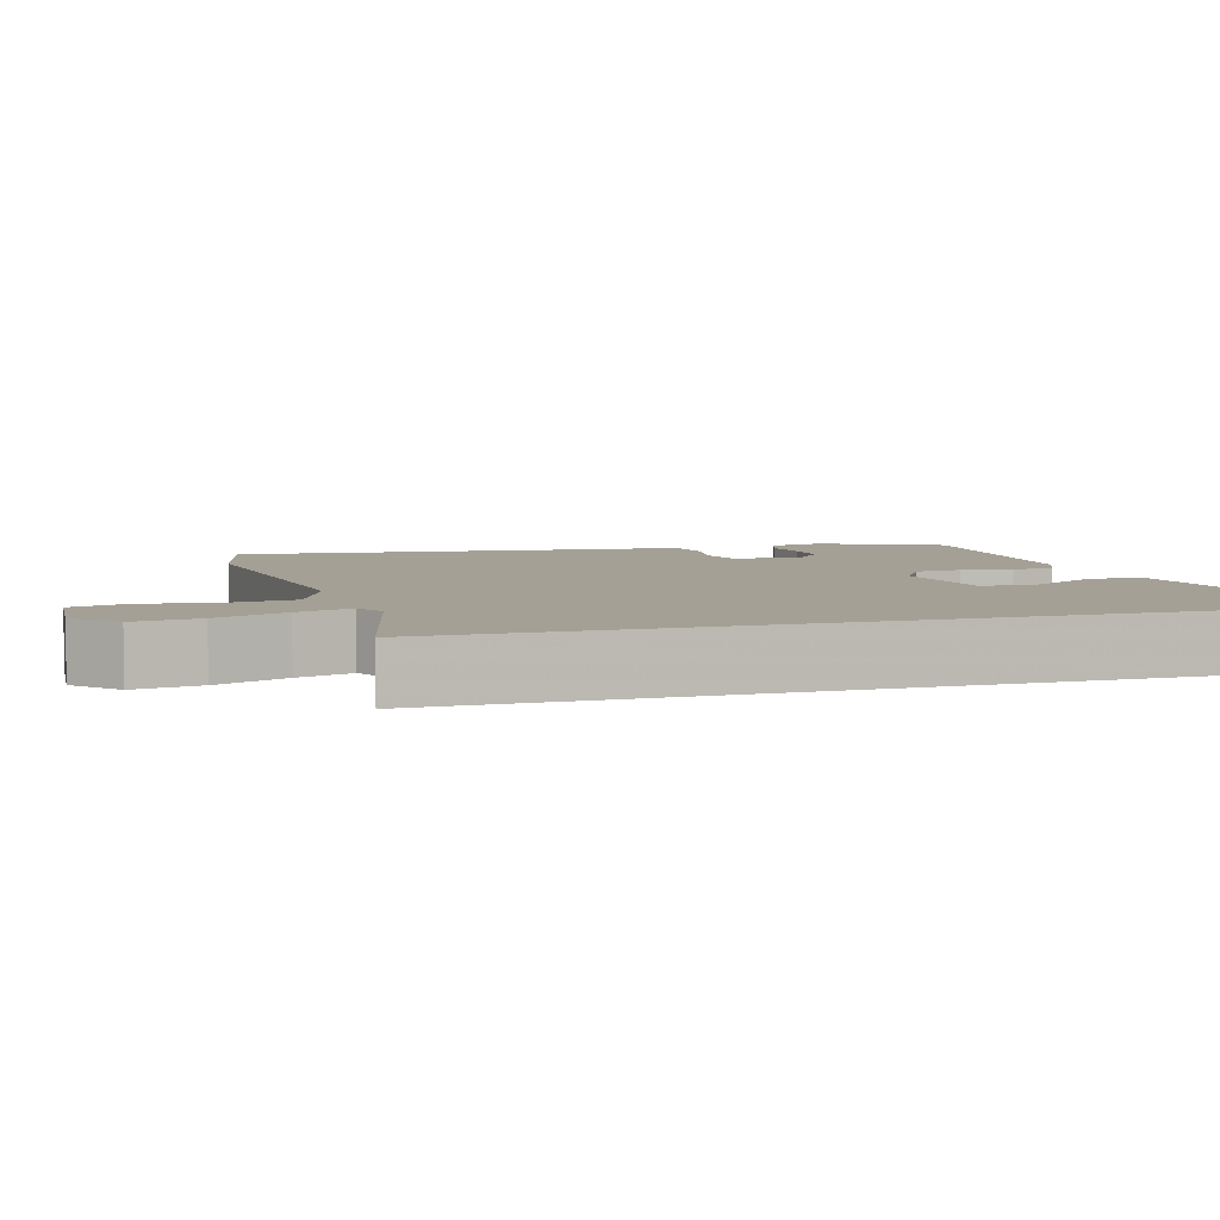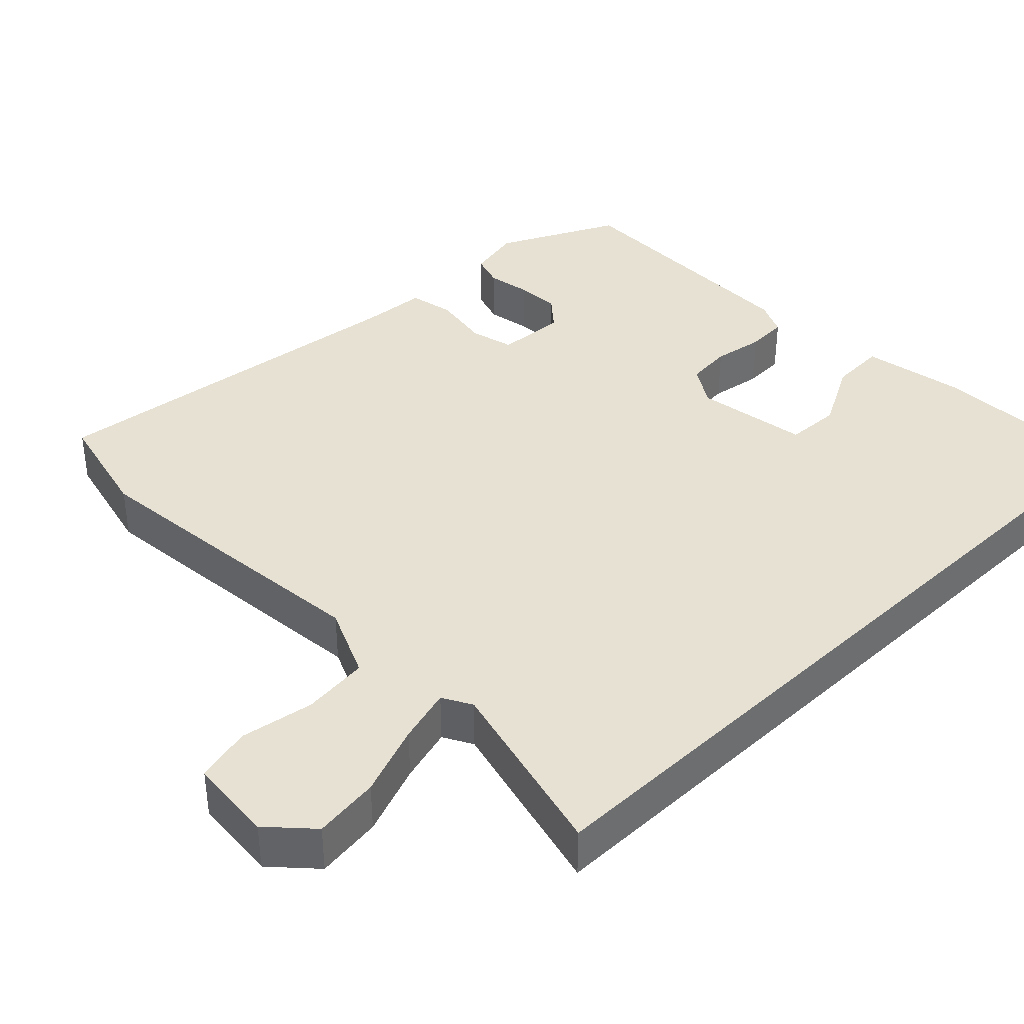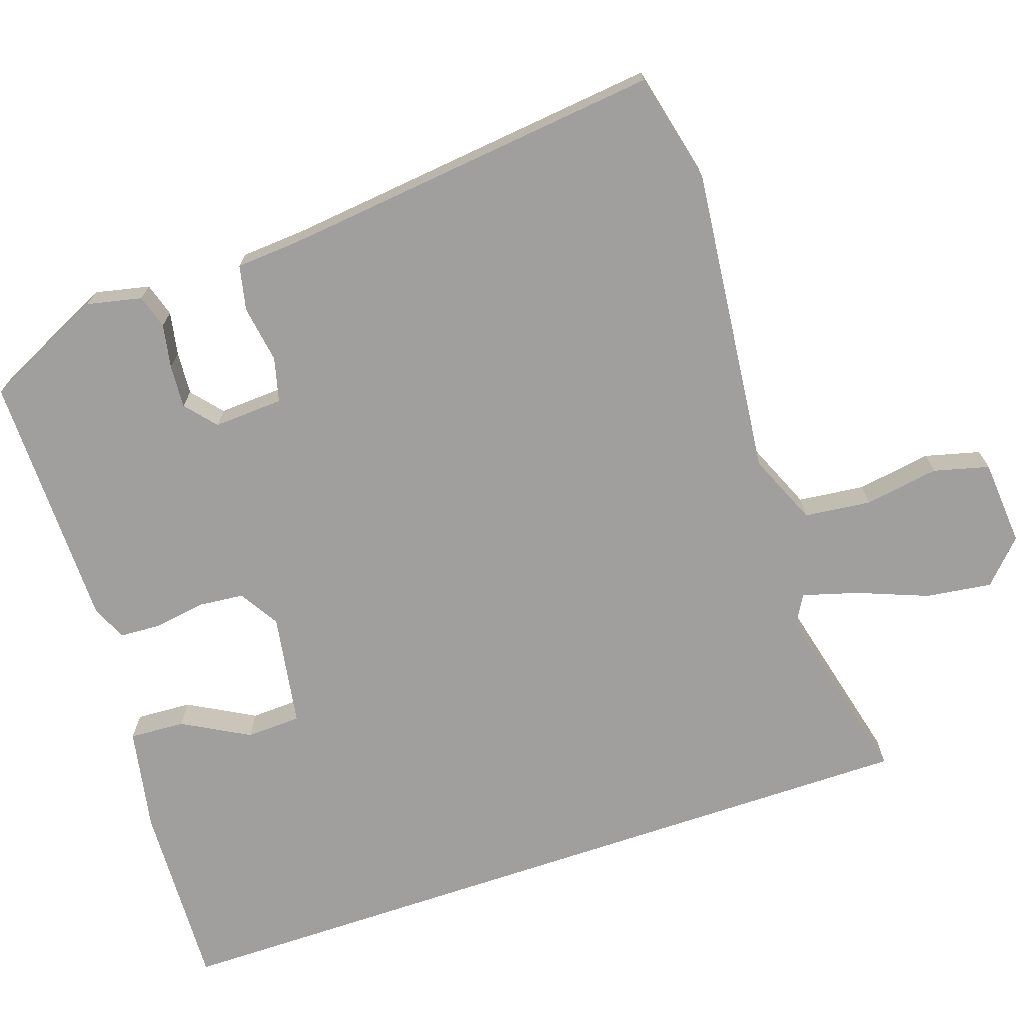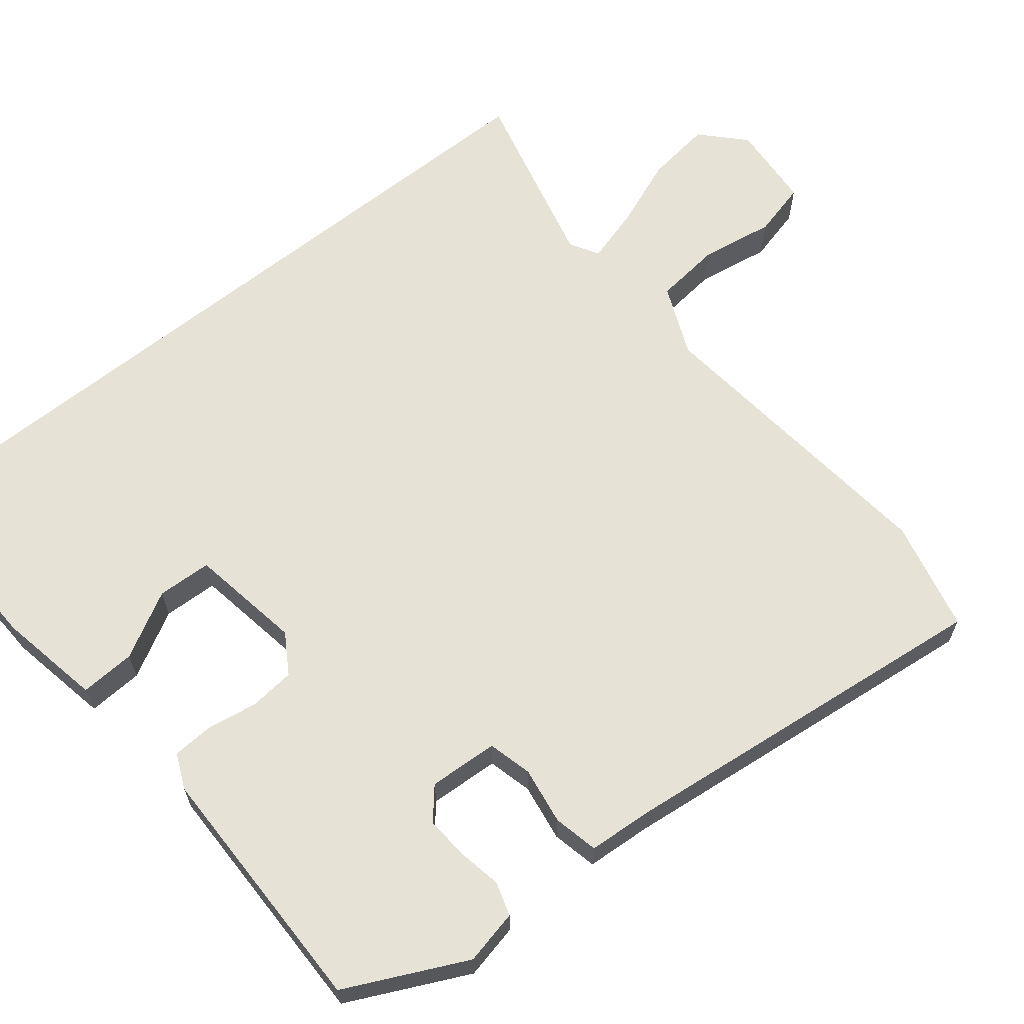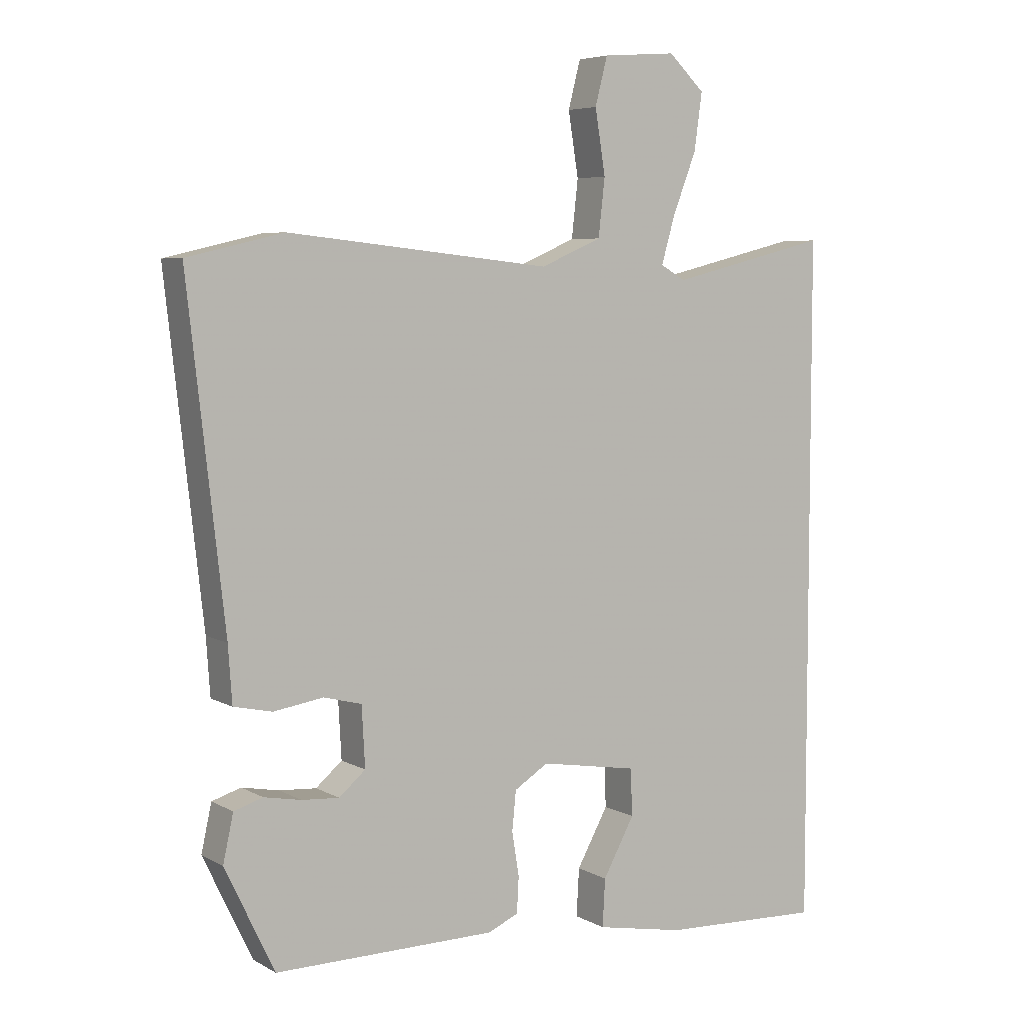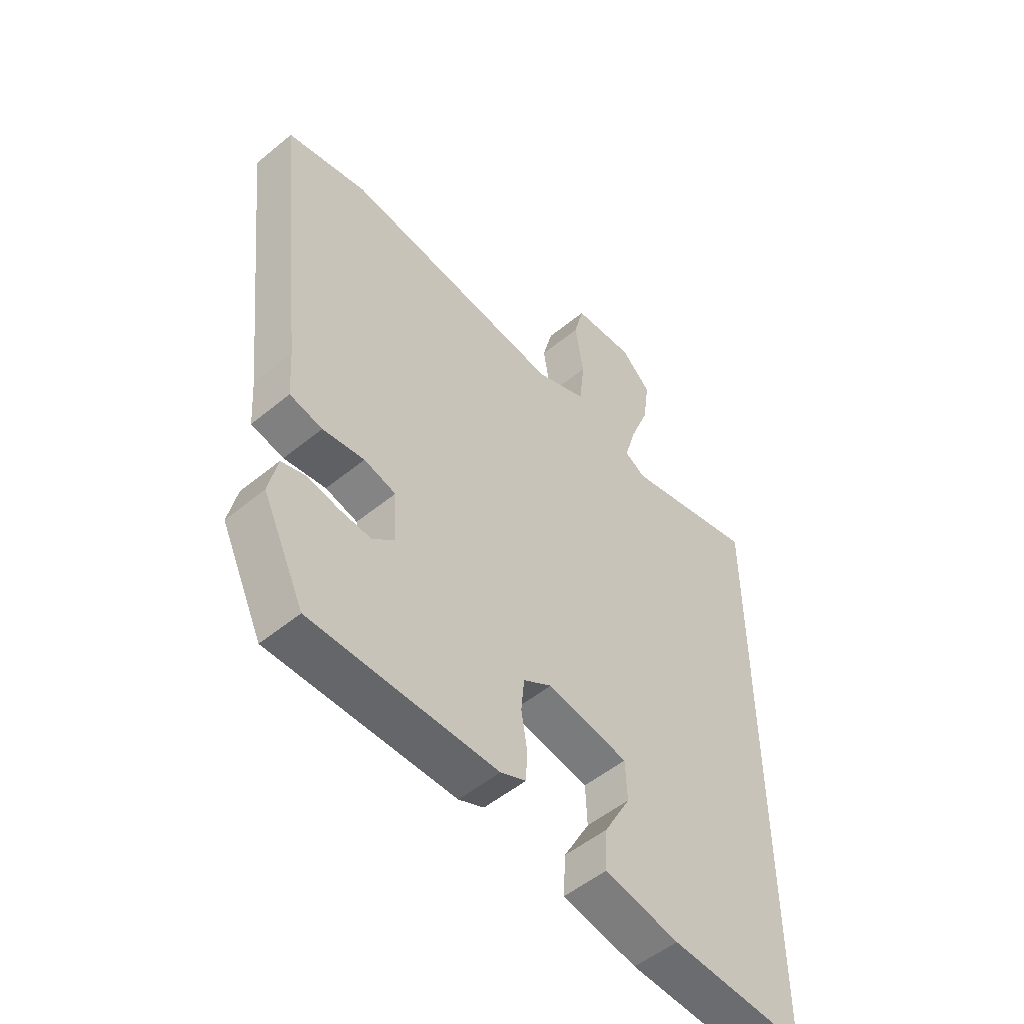
<metadata>
{"format":"obj","ext":"obj","renderer":"f3d","projection":"perspective","resolution":1024,"background":"white","views":[{"elev":5.7,"azim":73.3,"up":"+Y"},{"elev":38.8,"azim":46.2,"up":"+Y"},{"elev":-71.3,"azim":-71.3,"up":"+Y"},{"elev":64.0,"azim":-128.7,"up":"+Y"},{"elev":5.8,"azim":-32.2,"up":"+Z"},{"elev":-52.2,"azim":-48.4,"up":"+Z"}]}
</metadata>
<code>
v 0.5 0.07 0.52
v 0.5 0.07 -0.542
v 0.249 0.07 -0.532
v 0.111 0.07 -0.506
v 0.115 0.07 -0.432
v 0.164 0.07 -0.343
v 0.161 0.07 -0.27
v 0.01 0.07 -0.245
v -0.043 0.07 -0.278
v -0.049 0.07 -0.339
v -0.038 0.07 -0.407
v -0.041 0.07 -0.462
v -0.088 0.07 -0.483
v -0.432 0.07 -0.486
v -0.509 0.07 -0.326
v -0.493 0.07 -0.253
v -0.448 0.07 -0.239
v -0.39 0.07 -0.25
v -0.332 0.07 -0.254
v -0.291 0.07 -0.219
v -0.296 0.07 -0.126
v -0.355 0.07 -0.111
v -0.432 0.07 -0.123
v -0.492 0.07 -0.11
v -0.498 0.07 -0.023
v -0.555 0.07 0.487
v -0.406 0.07 0.522
v 0.004 0.07 0.478
v 0.099 0.07 0.519
v 0.109 0.07 0.608
v 0.093 0.07 0.707
v 0.112 0.07 0.781
v 0.227 0.07 0.79
v 0.283 0.07 0.737
v 0.271 0.07 0.649
v 0.234 0.07 0.554
v 0.213 0.07 0.481
v 0.252 0.07 0.459
v 0.5 0 0.52
v 0.5 0 -0.542
v 0.249 0 -0.532
v 0.111 0 -0.506
v 0.115 0 -0.432
v 0.164 0 -0.343
v 0.161 0 -0.27
v 0.01 0 -0.245
v -0.043 0 -0.278
v -0.049 0 -0.339
v -0.038 0 -0.407
v -0.041 0 -0.462
v -0.088 0 -0.483
v -0.432 0 -0.486
v -0.509 0 -0.326
v -0.493 0 -0.253
v -0.448 0 -0.239
v -0.39 0 -0.25
v -0.332 0 -0.254
v -0.291 0 -0.219
v -0.296 0 -0.126
v -0.355 0 -0.111
v -0.432 0 -0.123
v -0.492 0 -0.11
v -0.498 0 -0.023
v -0.555 0 0.487
v -0.406 0 0.522
v 0.004 0 0.478
v 0.099 0 0.519
v 0.109 0 0.608
v 0.093 0 0.707
v 0.112 0 0.781
v 0.227 0 0.79
v 0.283 0 0.737
v 0.271 0 0.649
v 0.234 0 0.554
v 0.213 0 0.481
v 0.252 0 0.459
f 33 34 35 36
f 33 36 37
f 30 31 32 33
f 29 30 33 37
f 28 29 37 38
f 25 26 27 28
f 22 23 24 25
f 21 22 25 28
f 20 21 28 38
f 15 16 17 18
f 15 18 19
f 14 15 19
f 13 14 19 20
f 10 11 12 13
f 9 10 13 20
f 3 4 5 6
f 3 6 7
f 2 3 7
f 1 2 7
f 38 1 7 8
f 8 9 20 38
f 74 73 72 71
f 75 74 71
f 71 70 69 68
f 75 71 68 67
f 76 75 67 66
f 66 65 64 63
f 63 62 61 60
f 66 63 60 59
f 76 66 59 58
f 56 55 54 53
f 57 56 53
f 57 53 52
f 58 57 52 51
f 51 50 49 48
f 58 51 48 47
f 44 43 42 41
f 45 44 41
f 45 41 40
f 45 40 39
f 46 45 39 76
f 76 58 47 46
f 1 39 40 2
f 2 40 41 3
f 3 41 42 4
f 4 42 43 5
f 5 43 44 6
f 6 44 45 7
f 7 45 46 8
f 8 46 47 9
f 9 47 48 10
f 10 48 49 11
f 11 49 50 12
f 12 50 51 13
f 13 51 52 14
f 14 52 53 15
f 15 53 54 16
f 16 54 55 17
f 17 55 56 18
f 18 56 57 19
f 19 57 58 20
f 20 58 59 21
f 21 59 60 22
f 22 60 61 23
f 23 61 62 24
f 24 62 63 25
f 25 63 64 26
f 26 64 65 27
f 27 65 66 28
f 28 66 67 29
f 29 67 68 30
f 30 68 69 31
f 31 69 70 32
f 32 70 71 33
f 33 71 72 34
f 34 72 73 35
f 35 73 74 36
f 36 74 75 37
f 37 75 76 38
f 38 76 39 1

</code>
